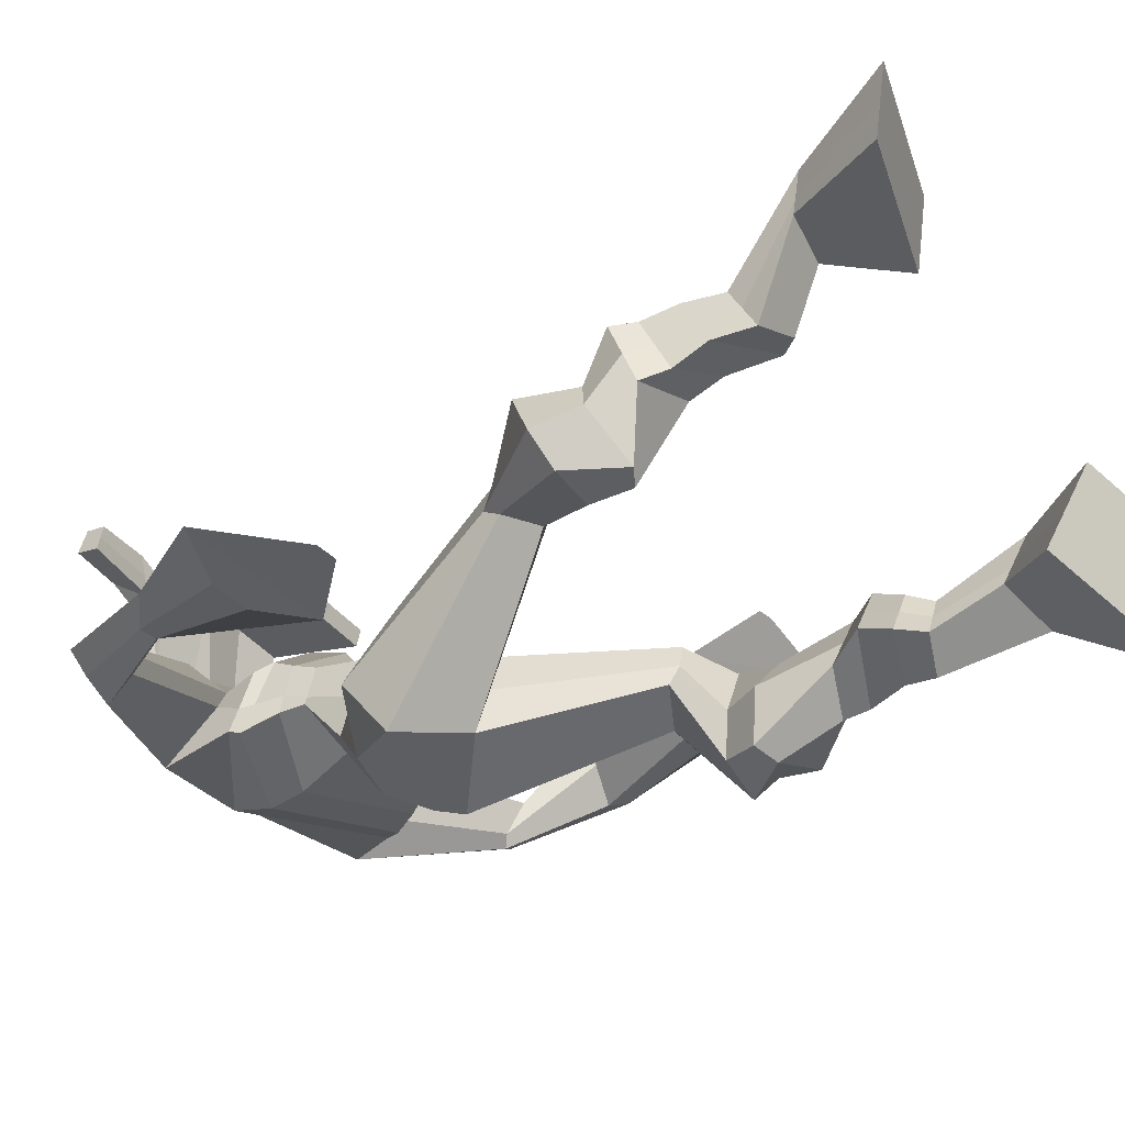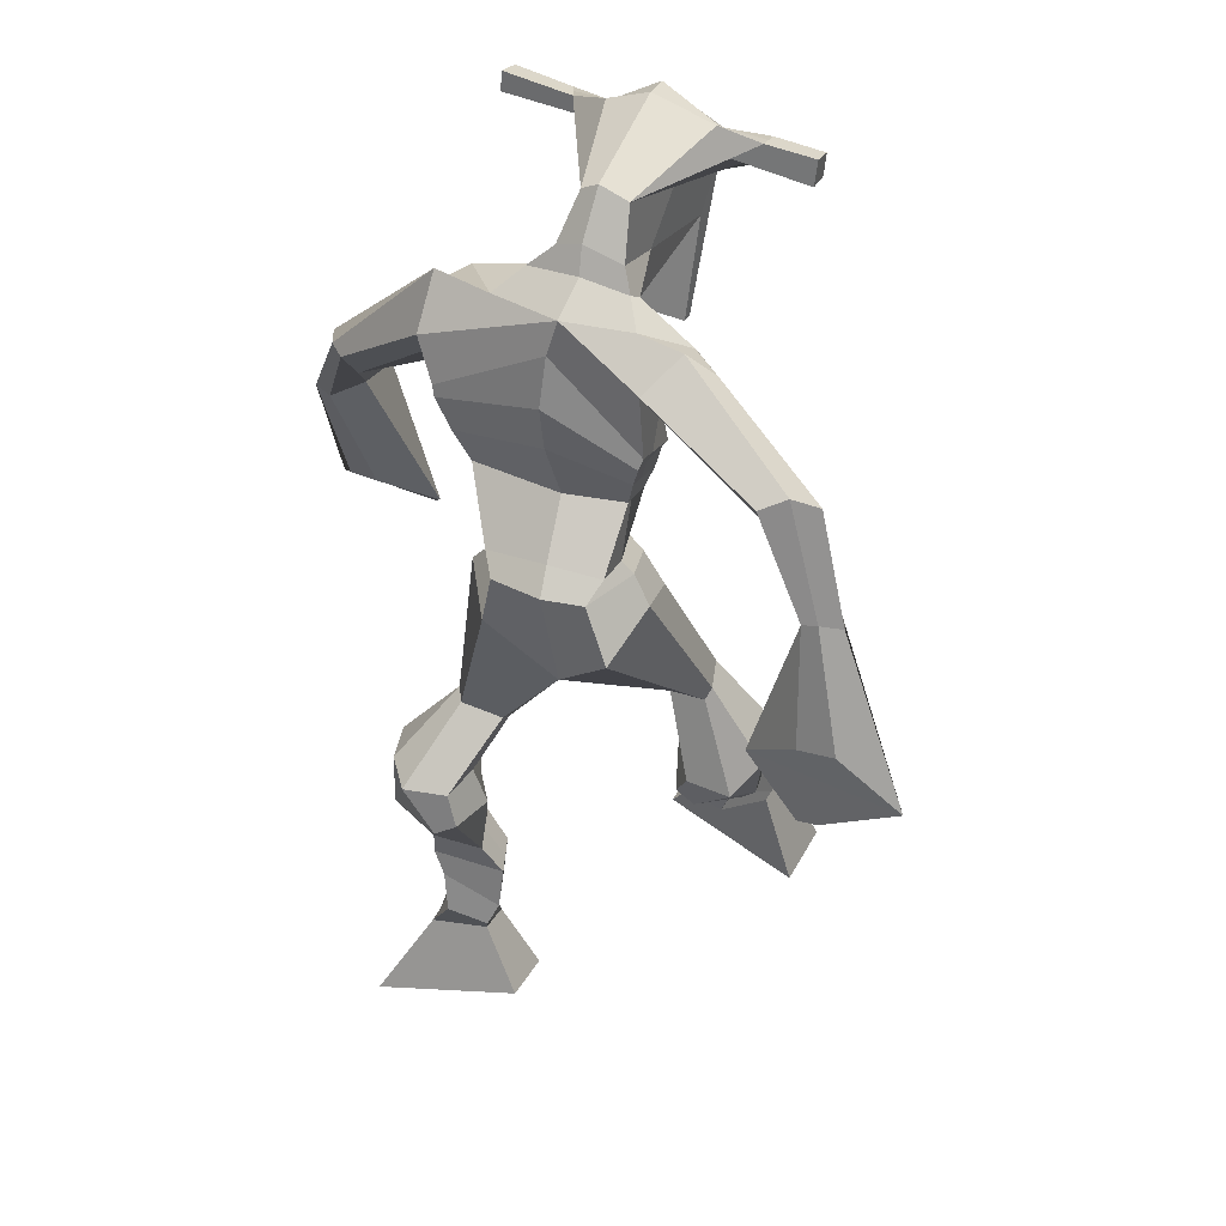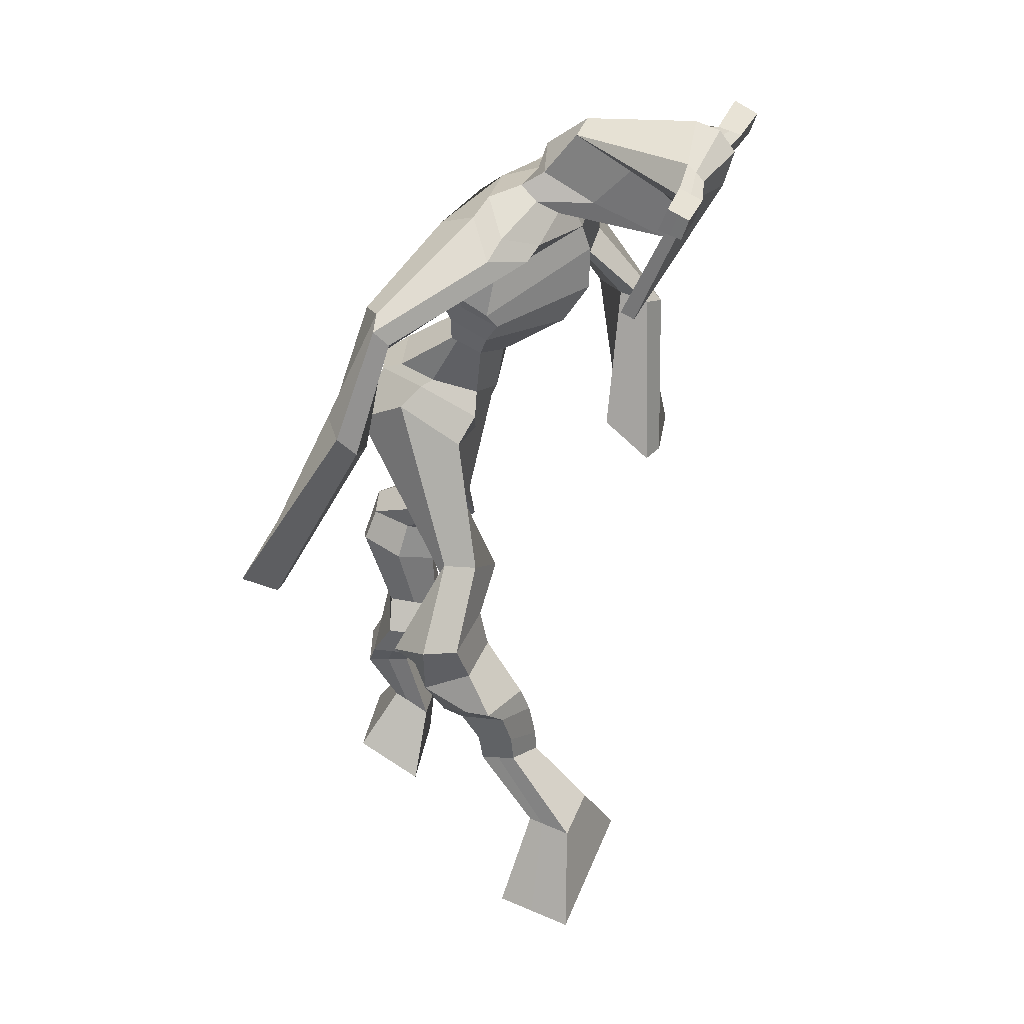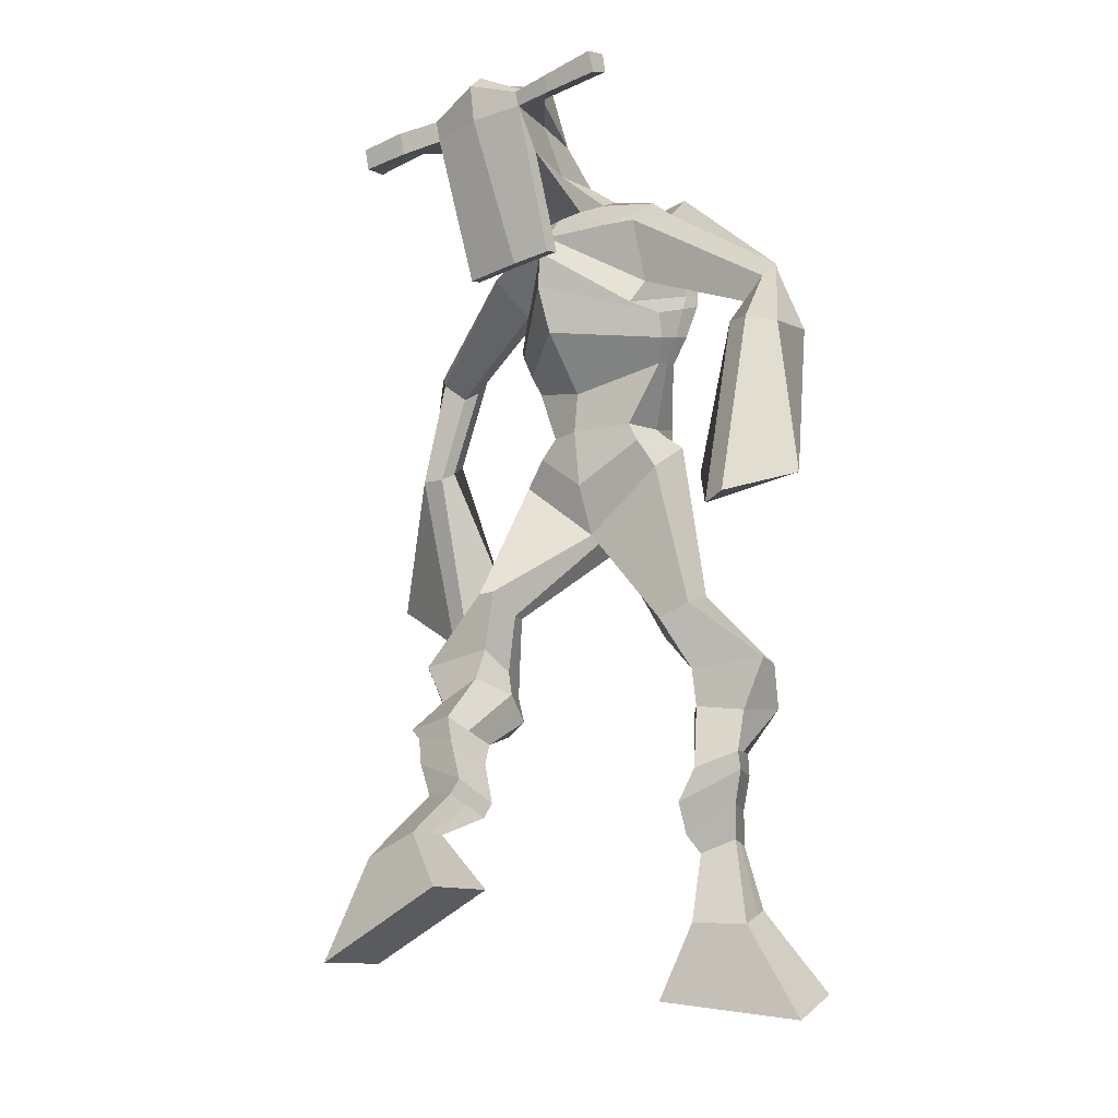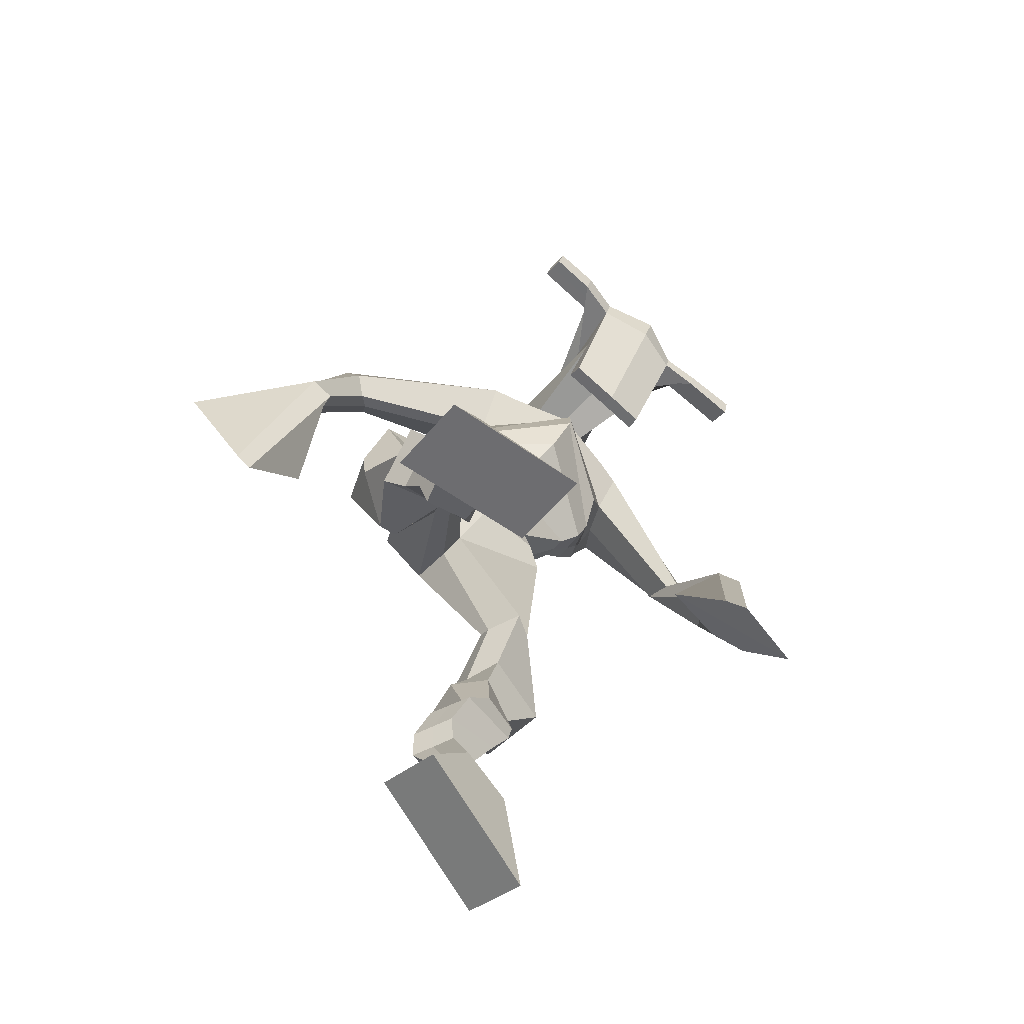
<metadata>
{"format":"obj","ext":"obj","renderer":"f3d","projection":"perspective","resolution":1024,"background":"white","views":[{"elev":-46.8,"azim":-54.9,"up":"+Z"},{"elev":51.2,"azim":-159.7,"up":"+Y"},{"elev":32.6,"azim":-75.7,"up":"+Y"},{"elev":-26.3,"azim":31.9,"up":"+Y"},{"elev":-74.7,"azim":-46.2,"up":"+Y"}]}
</metadata>
<code>
o monstruo
v 0.2616 -0.2099 0.1152
v 0.3256 -0.2955 0.1018
v 0.2563 -0.2231 0.1769
v 0.3156 -0.3195 0.2109
v 0.1823 -0.2267 0.1031
v 0.128 -0.3589 0.06973
v 0.1768 -0.2408 0.1657
v 0.118 -0.3829 0.1788
v 0.2777 -0.1643 0.03717
v 0.259 -0.142 0.0937
v 0.2242 -0.1504 0.01351
v 0.2058 -0.1267 0.06884
v 0.2887 -0.1436 0.03347
v 0.2703 -0.1204 0.08912
v 0.2093 -0.09839 0.01065
v 0.1898 -0.07662 0.06929
v 0.2705 -0.07879 0.02497
v 0.251 -0.05702 0.08361
v 0.2016 -0.05528 -0.01356
v 0.1779 -0.03067 0.0584
v 0.261 -0.03867 0.001039
v 0.2372 -0.01406 0.073
v 0.1786 -0.02657 -0.03655
v 0.1531 -0.006849 0.04245
v 0.2574 0.03104 -0.09653
v 0.2466 0.0638 0.01688
v 0.2301 0.01413 -0.09912
v 0.1802 0.04446 0.004115
v 0.2387 0.07903 -0.11
v 0.2529 0.1134 0.003443
v 0.1762 0.07749 -0.1139
v 0.145 0.1121 -0.005027
v 0.2875 0.1711 -0.04183
v 0.2777 0.1935 0.02197
v 0.2348 0.1926 -0.05565
v 0.2391 0.2077 0.000355
v 0.3856 0.3322 -0.1896
v 0.3808 0.3072 -0.08967
v 0.3175 0.4016 -0.2022
v 0.2991 0.3871 -0.04076
v 0.4951 -0.2657 -0.2186
v 0.4357 -0.3421 -0.2654
v 0.4954 -0.2985 -0.1644
v 0.4369 -0.401 -0.17
v 0.5756 -0.277 -0.2279
v 0.6375 -0.3903 -0.2976
v 0.5762 -0.311 -0.1731
v 0.6387 -0.4491 -0.2022
v 0.4746 -0.1842 -0.2586
v 0.4949 -0.1873 -0.1973
v 0.5286 -0.1615 -0.2687
v 0.5452 -0.1715 -0.2094
v 0.4613 -0.1502 -0.2453
v 0.4786 -0.1603 -0.1855
v 0.5426 -0.1166 -0.2434
v 0.561 -0.1298 -0.1819
v 0.4649 -0.107 -0.2169
v 0.4832 -0.1202 -0.1554
v 0.5547 -0.06724 -0.2418
v 0.5787 -0.08511 -0.1679
v 0.493 -0.05938 -0.2207
v 0.5154 -0.07736 -0.1464
v 0.5549 -0.03305 -0.239
v 0.5788 -0.05896 -0.1613
v 0.5062 0.05069 -0.2672
v 0.5181 0.01947 -0.153
v 0.5333 0.03753 -0.2789
v 0.5835 0.008037 -0.175
v 0.5222 0.09538 -0.2529
v 0.5213 0.07233 -0.1361
v 0.5816 0.09801 -0.2651
v 0.6282 0.07422 -0.1559
v 0.4871 0.1425 -0.1404
v 0.5034 0.1336 -0.07295
v 0.5397 0.1705 -0.1544
v 0.5422 0.1562 -0.09233
v 0.4831 0.4152 -0.1944
v 0.5185 0.3657 -0.04423
v 0.4484 0.7681 -0.009703
v 0.4304 0.7091 0.1163
v 0.3263 0.7416 -0.06823
v 0.3274 0.6583 0.008596
v 0.6266 0.6933 -0.0196
v 0.5689 0.6129 0.06394
v 0.3529 0.7764 -0.005025
v 0.3374 0.7161 0.07396
v 0.2919 0.7705 -0.01158
v 0.3034 0.704 0.06417
v 0.1618 0.6778 -0.1317
v 0.1354 0.6247 -0.1012
v 0.13 0.6856 -0.1077
v 0.1079 0.6506 -0.08413
v 0.08982 0.5413 -0.1651
v 0.08457 0.4974 -0.1148
v 0.06912 0.5475 -0.1646
v 0.04792 0.5044 -0.1178
v 0.06621 0.3893 -0.23
v 0.05466 0.2626 -0.2418
v 0.01695 0.3956 -0.2304
v 0.02794 0.2661 -0.2421
v 0.5448 0.7551 0.01808
v 0.5302 0.7023 0.1078
v 0.6248 0.7512 0.03802
v 0.5717 0.6988 0.1022
v 0.7585 0.5638 0.02759
v 0.7355 0.5199 0.06411
v 0.7767 0.5684 0.04296
v 0.7658 0.5495 0.07281
v 0.8035 0.4378 0.06795
v 0.755 0.43 0.1594
v 0.8334 0.4288 0.08775
v 0.7879 0.4196 0.1762
v 0.7689 0.2428 0.1075
v 0.716 0.1514 0.1752
v 0.8193 0.2206 0.1279
v 0.7492 0.1544 0.1905
v 0.4382 0.8863 0.2765
v 0.434 0.8477 0.3346
v 0.3556 0.8558 0.2808
v 0.3538 0.8334 0.3051
v 0.4977 0.8539 0.2838
v 0.5001 0.8236 0.3151
v 0.5019 0.7499 0.2628
v 0.4353 0.753 0.2598
v 0.3613 0.7392 0.2487
v 0.3936 0.8051 0.06703
v 0.4835 0.8022 0.07527
v 0.4439 0.8288 0.05942
v 0.5011 0.8025 0.3084
v 0.3534 0.8049 0.295
v 0.466 0.8615 0.1148
v 0.4447 0.8722 0.1177
v 0.4311 0.7961 0.3206
v 0.4037 0.8623 0.1113
v 0.2271 0.8441 0.2773
v 0.225 0.8312 0.3076
v 0.2246 0.8022 0.2979
v 0.2268 0.8112 0.2652
v 0.6399 0.8417 0.3017
v 0.6376 0.8255 0.3367
v 0.639 0.7946 0.327
v 0.6411 0.8137 0.2962
v 0.3411 0.5463 -0.06103
v 0.4227 0.5458 -0.07438
v 0.5506 0.5298 -0.04936
v 0.5477 0.516 -0.01043
v 0.4123 0.4985 0.000718
v 0.3369 0.529 -0.01515
v 0.3358 0.5796 -0.06055
v 0.5665 0.5431 0.0124
v 0.328 0.5563 -0.003778
v 0.4401 0.6254 -0.08175
v 0.5778 0.5697 -0.04411
v 0.4196 0.5571 0.09256
v 0.5574 0.7983 0.3177
v 0.5563 0.8229 0.3255
v 0.544 0.8374 0.293
v 0.5265 0.8186 0.2832
v 0.2962 0.8451 0.2807
v 0.294 0.8312 0.3135
v 0.2936 0.7997 0.303
v 0.3342 0.8178 0.2721
v 0.4375 0.6031 0.2176
v 0.4337 0.6119 0.1971
v 0.3593 0.612 0.1915
v 0.4998 0.6107 0.2015
v 0.4958 0.6017 0.2212
v 0.3595 0.6029 0.2117
v 0.437 0.7502 0.0944
v 0.3756 0.7896 0.03734
v 0.4794 0.7467 0.1007
v 0.3907 0.7447 0.08887
v 0.5114 0.7821 0.05068
v 0.4428 0.7892 0.04652
v 0.3234 0.6269 -0.07701
v 0.5713 0.5765 0.02863
v 0.3235 0.5832 0.01369
v 0.4492 0.6805 -0.07242
v 0.6017 0.6107 -0.03597
v 0.4226 0.6159 0.1302
v 0.3198 0.6404 -0.069
v 0.546 0.581 0.07105
v 0.3133 0.6045 0.001235
v 0.4505 0.7417 -0.04363
v 0.6046 0.6284 -0.03302
v 0.4259 0.6763 0.1296
v 0.4133 0.5001 -0.1506
v 0.5016 0.4728 -0.1324
v 0.4017 0.4405 -0.007266
v 0.3432 0.49 -0.1414
v 0.4796 0.4455 -0.03608
v 0.3559 0.4506 -0.02694
v 0.1234 -0.3701 0.1204
v 0.2597 -0.2139 0.1354
v 0.1805 -0.2313 0.1238
v 0.321 -0.3067 0.1525
v 0.2678 -0.1524 0.06564
v 0.2146 -0.1383 0.04165
v 0.2794 -0.1319 0.06141
v 0.1996 -0.0875 0.03997
v 0.2607 -0.0679 0.05429
v 0.1897 -0.04297 0.02242
v 0.2491 -0.02636 0.03702
v 0.1659 -0.01671 0.00295
v 0.2764 0.0489 -0.0332
v 0.1564 0.02664 -0.06006
v 0.2577 0.09576 -0.0532
v 0.1498 0.09514 -0.06011
v 0.2931 0.164 -0.01471
v 0.2286 0.2101 -0.04624
v 0.3846 0.3215 -0.1309
v 0.2887 0.4469 -0.1272
v 0.6381 -0.4176 -0.2533
v 0.4954 -0.2763 -0.2006
v 0.5758 -0.2883 -0.2098
v 0.4362 -0.3695 -0.2211
v 0.4852 -0.1854 -0.2278
v 0.5374 -0.1666 -0.2387
v 0.4702 -0.1552 -0.2153
v 0.5518 -0.1232 -0.2127
v 0.4741 -0.1136 -0.1862
v 0.5667 -0.07618 -0.2049
v 0.5042 -0.06837 -0.1835
v 0.5669 -0.04601 -0.2002
v 0.4875 0.03351 -0.2035
v 0.6076 0.02588 -0.2394
v 0.5107 0.08335 -0.1935
v 0.6172 0.08559 -0.2126
v 0.4848 0.126 -0.1223
v 0.548 0.1809 -0.1377
v 0.5272 0.4276 -0.1154
v 0.3193 0.6623 -0.01844
v 0.5995 0.6584 0.01475
v 0.2924 0.7407 0.029
v 0.2593 0.7184 0.01683
v 0.1535 0.6367 -0.1131
v 0.09242 0.6768 -0.1012
v 0.09058 0.5181 -0.1403
v 0.04193 0.5279 -0.1438
v 0.1317 0.3424 -0.2183
v -0.07621 0.3536 -0.2521
v 0.5928 0.7349 0.07713
v 0.6275 0.6968 0.08579
v 0.7353 0.5449 0.02595
v 0.7871 0.5632 0.07001
v 0.7711 0.4343 0.1105
v 0.816 0.4244 0.1353
v 0.6766 0.2357 0.1114
v 0.8578 0.1553 0.1807
v 0.4359 0.8768 0.3115
v 0.3547 0.8446 0.293
v 0.4989 0.8387 0.2994
v 0.4809 0.7778 0.1545
v 0.3879 0.7675 0.1417
v 0.4848 0.832 0.2117
v 0.3774 0.8337 0.2029
v 0.2261 0.8377 0.2925
v 0.2257 0.8067 0.2815
v 0.6388 0.8336 0.3192
v 0.64 0.8041 0.3116
v 0.5498 0.5244 -0.03184
v 0.3405 0.5431 -0.05217
v 0.573 0.5588 -0.02103
v 0.3329 0.5712 -0.03985
v 0.542 0.8084 0.3004
v 0.5501 0.8301 0.3093
v 0.3139 0.8087 0.2875
v 0.2951 0.8381 0.2971
v 0.3725 0.767 0.06107
v 0.506 0.763 0.07614
v 0.5887 0.5989 -0.0137
v 0.3243 0.6082 -0.04044
v 0.5963 0.6187 -0.01278
v 0.3177 0.6264 -0.04223
v 0.3388 0.4719 -0.09108
v 0.4989 0.4533 -0.08631
v 0.4083 0.477 -0.1864
v 0.4815 0.4615 -0.1658
v 0.3901 0.3669 -0.03888
v 0.3544 0.4728 -0.175
v 0.4932 0.4139 -0.0366
v 0.3339 0.4195 -0.02394
v 0.5094 0.4418 -0.09988
v 0.3178 0.4696 -0.1037
f 1 5 11 9
f 4 3 7 8
f 193 195 5 6
f 193 196 4 8
f 196 194 3 4
f 6 5 1 2
f 198 12 16 200
f 7 3 10 12
f 195 7 12 198
f 194 1 9 197
f 200 16 20 202
f 12 10 14 16
f 9 11 15 13
f 197 9 13 199
f 20 18 22 24
f 16 14 18 20
f 13 15 19 17
f 199 13 17 201
f 21 23 27 25
f 17 19 23 21
f 201 17 21 203
f 202 20 24 204
f 206 28 32 208
f 203 21 25 205
f 204 24 28 206
f 24 22 26 28
f 29 31 35 33
f 28 26 30 32
f 25 27 31 29
f 205 25 29 207
f 209 33 37 211
f 207 29 33 209
f 208 32 36 210
f 32 30 34 36
f 185 184 79 83
f 210 36 40 212
f 36 34 38 40
f 33 35 39 37
f 41 49 51 45
f 44 48 47 43
f 213 46 45 215
f 213 48 44 216
f 216 44 43 214
f 46 42 41 45
f 218 220 56 52
f 47 52 50 43
f 215 218 52 47
f 214 217 49 41
f 220 222 60 56
f 52 56 54 50
f 49 53 55 51
f 217 219 53 49
f 60 64 62 58
f 56 60 58 54
f 53 57 59 55
f 219 221 57 53
f 61 65 67 63
f 57 61 63 59
f 221 223 61 57
f 222 224 64 60
f 226 228 72 68
f 223 225 65 61
f 224 226 68 64
f 64 68 66 62
f 69 73 75 71
f 68 72 70 66
f 65 69 71 67
f 225 227 69 65
f 229 211 37 73
f 227 229 73 69
f 228 230 76 72
f 72 76 74 70
f 184 181 81 79
f 230 231 78 76
f 76 78 38 74
f 73 37 77 75
f 268 159 135 257
f 133 129 122 118
f 186 182 84 80
f 274 183 82 232
f 273 185 83 233
f 183 186 80 82
f 234 235 88 86
f 82 88 92 90
f 82 80 86 88
f 79 81 87 85
f 90 92 96 94
f 235 87 91 237
f 232 82 90 236
f 87 81 89 91
f 95 93 97 99
f 236 90 94 238
f 91 89 93 95
f 237 91 95 239
f 240 98 100 241
f 239 95 99 241
f 94 96 100 98
f 238 94 98 240
f 242 102 104 243
f 83 79 101 103
f 80 84 104 102
f 104 84 106 108
f 108 106 110 112
f 83 103 107 105
f 233 83 105 244
f 243 104 108 245
f 109 111 115 113
f 245 108 112 247
f 105 107 111 109
f 244 105 109 246
f 248 113 115 249
f 246 109 113 248
f 112 110 114 116
f 247 112 116 249
f 250 117 119 251
f 250 118 122 252
f 156 155 141 140
f 131 132 117 121
f 132 134 119 117
f 130 133 118 120
f 172 169 124 125
f 174 170 126 128
f 173 174 128 127
f 270 173 127 253
f 169 171 123 124
f 269 172 125 254
f 129 133 163 167
f 128 126 134 132
f 127 128 132 131
f 253 127 131 255
f 130 125 165 168
f 254 125 130 256
f 258 137 136 257
f 161 160 136 137
f 267 161 137 258
f 159 162 138 135
f 260 142 139 259
f 158 157 139 142
f 266 156 140 259
f 265 158 142 260
f 192 189 147 148
f 276 188 145 261
f 275 192 148 262
f 189 191 146 147
f 187 190 143 144
f 188 187 144 145
f 148 147 154 151
f 261 145 153 263
f 262 148 151 264
f 147 146 150 154
f 144 143 149 152
f 145 144 152 153
f 255 131 158 265
f 252 122 156 266
f 131 121 157 158
f 122 129 155 156
f 119 134 162 159
f 256 130 161 267
f 130 120 160 161
f 251 119 159 268
f 165 164 163 168
f 164 166 167 163
f 133 130 168 163
f 123 129 167 166
f 124 123 166 164
f 125 124 164 165
f 234 86 172 269
f 80 102 171 169
f 242 101 173 270
f 101 79 174 173
f 79 85 170 174
f 86 80 169 172
f 151 154 180 177
f 263 153 179 271
f 264 151 177 272
f 154 150 176 180
f 152 149 175 178
f 153 152 178 179
f 177 180 186 183
f 271 179 185 273
f 272 177 183 274
f 180 176 182 186
f 178 175 181 184
f 179 178 184 185
f 278 277 187 188
f 277 280 190 187
f 279 281 191 189
f 284 282 192 275
f 283 278 188 276
f 282 279 189 192
f 281 283 276 191
f 280 284 275 190
f 175 272 274 181
f 176 271 273 182
f 149 264 272 175
f 150 263 271 176
f 102 242 270 171
f 85 234 269 170
f 120 251 268 160
f 134 256 267 162
f 121 252 266 157
f 129 255 265 155
f 143 262 264 149
f 146 261 263 150
f 190 275 262 143
f 191 276 261 146
f 155 265 260 141
f 157 266 259 139
f 141 260 259 140
f 162 267 258 138
f 138 258 257 135
f 126 254 256 134
f 123 253 255 129
f 170 269 254 126
f 171 270 253 123
f 117 250 252 121
f 118 250 251 120
f 111 247 249 115
f 110 246 248 114
f 114 248 249 116
f 106 244 246 110
f 107 245 247 111
f 103 243 245 107
f 84 233 244 106
f 101 242 243 103
f 93 238 240 97
f 96 239 241 100
f 97 240 241 99
f 92 237 239 96
f 89 236 238 93
f 81 232 236 89
f 88 235 237 92
f 85 87 235 234
f 182 273 233 84
f 181 274 232 81
f 160 268 257 136
f 75 77 231 230
f 71 75 230 228
f 70 74 229 227
f 74 38 211 229
f 66 70 227 225
f 63 67 226 224
f 62 66 225 223
f 67 71 228 226
f 59 63 224 222
f 58 62 223 221
f 54 58 221 219
f 50 54 219 217
f 55 59 222 220
f 43 50 217 214
f 45 51 218 215
f 51 55 220 218
f 42 216 214 41
f 46 213 216 42
f 48 213 215 47
f 35 210 212 39
f 31 208 210 35
f 30 207 209 34
f 34 209 211 38
f 26 205 207 30
f 23 204 206 27
f 22 203 205 26
f 27 206 208 31
f 19 202 204 23
f 18 201 203 22
f 14 199 201 18
f 10 197 199 14
f 15 200 202 19
f 3 194 197 10
f 5 195 198 11
f 11 198 200 15
f 2 1 194 196
f 6 2 196 193
f 8 7 195 193
f 39 212 284 280
f 78 231 283 281
f 40 38 279 282
f 231 77 278 283
f 212 40 282 284
f 38 78 281 279
f 37 39 280 277
f 77 37 277 278

</code>
